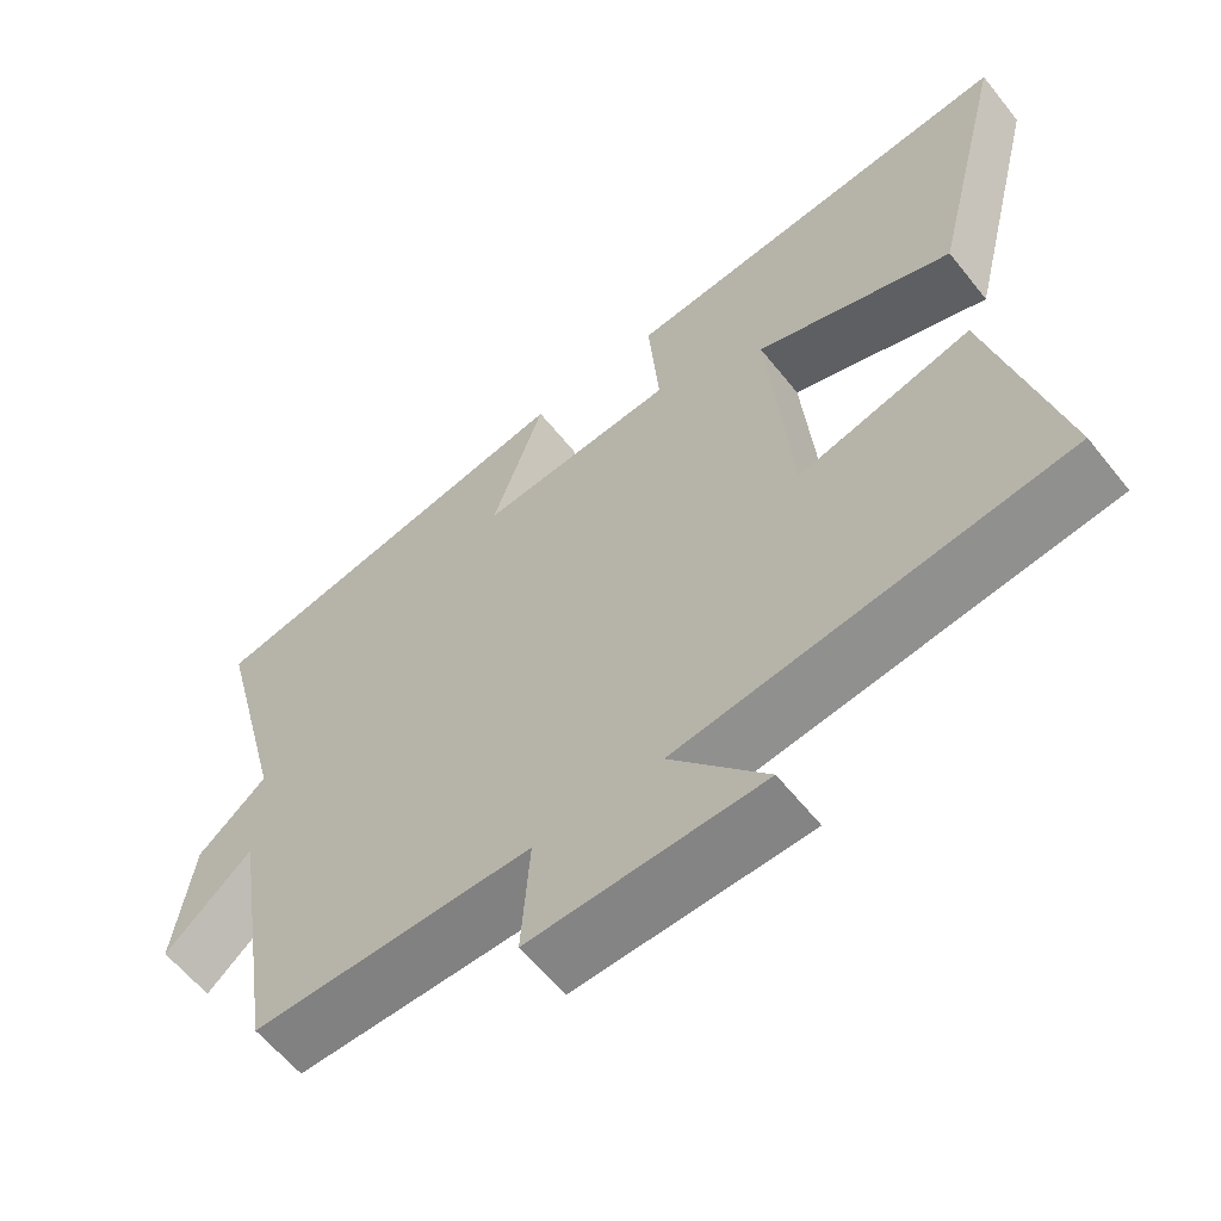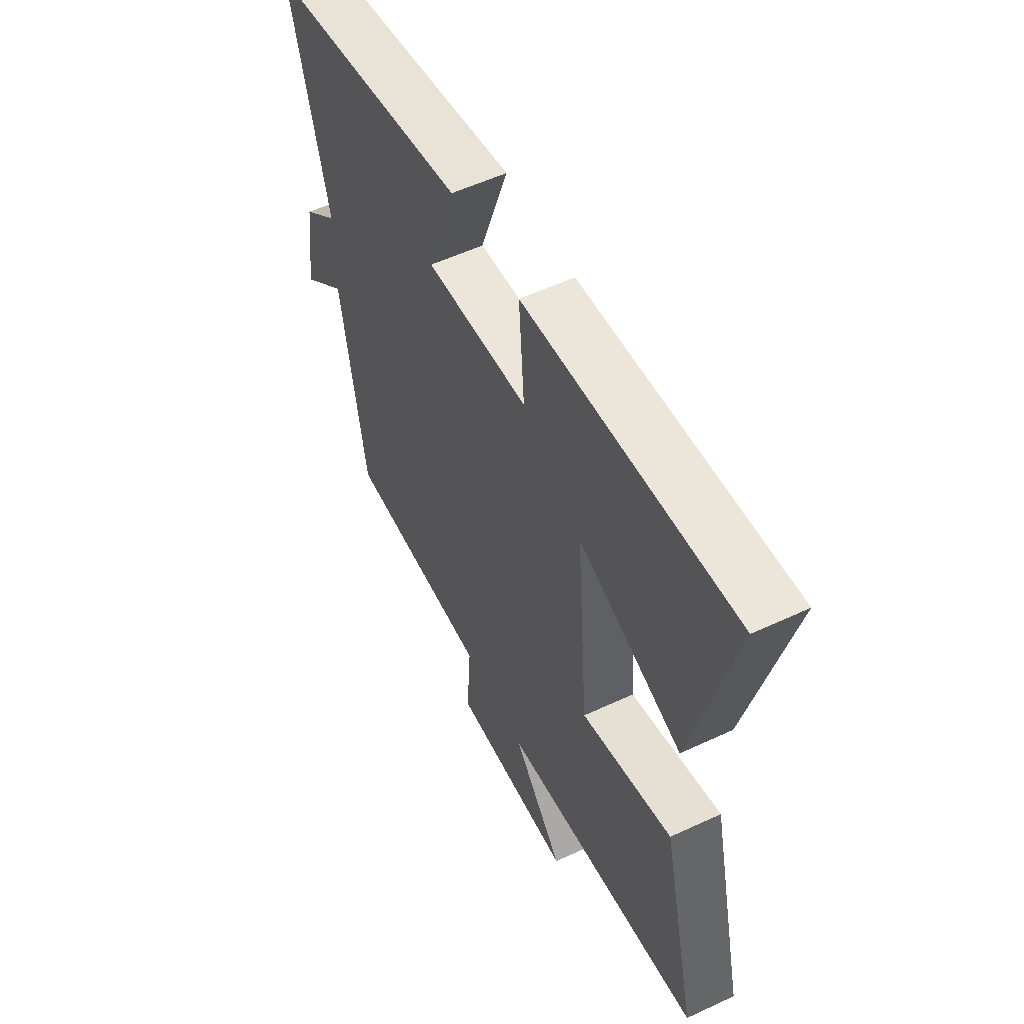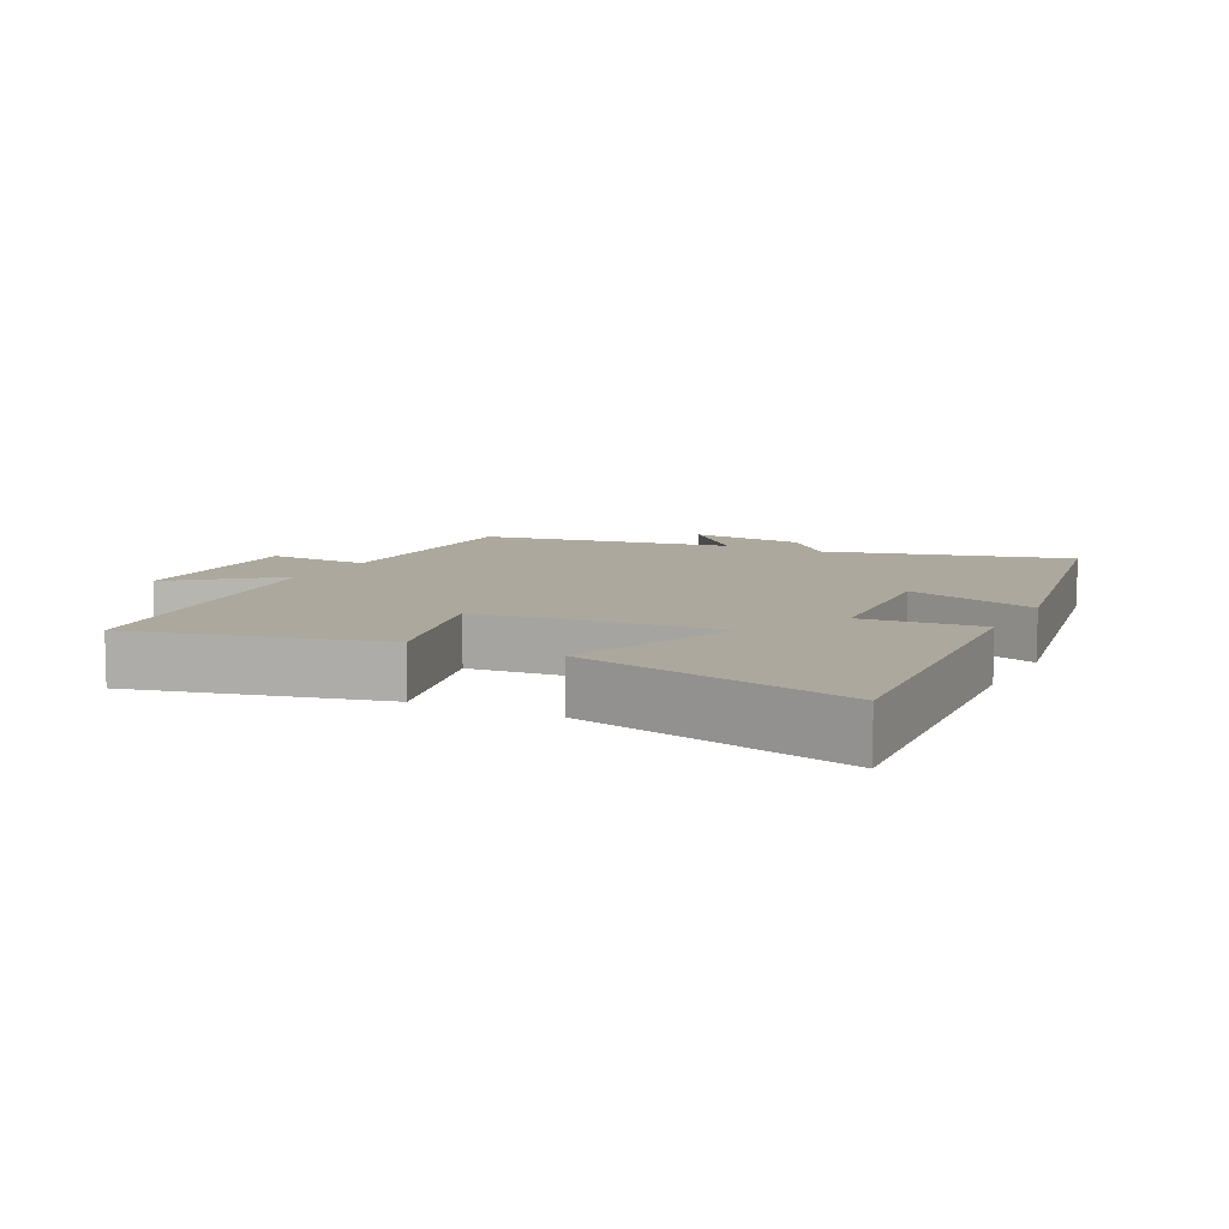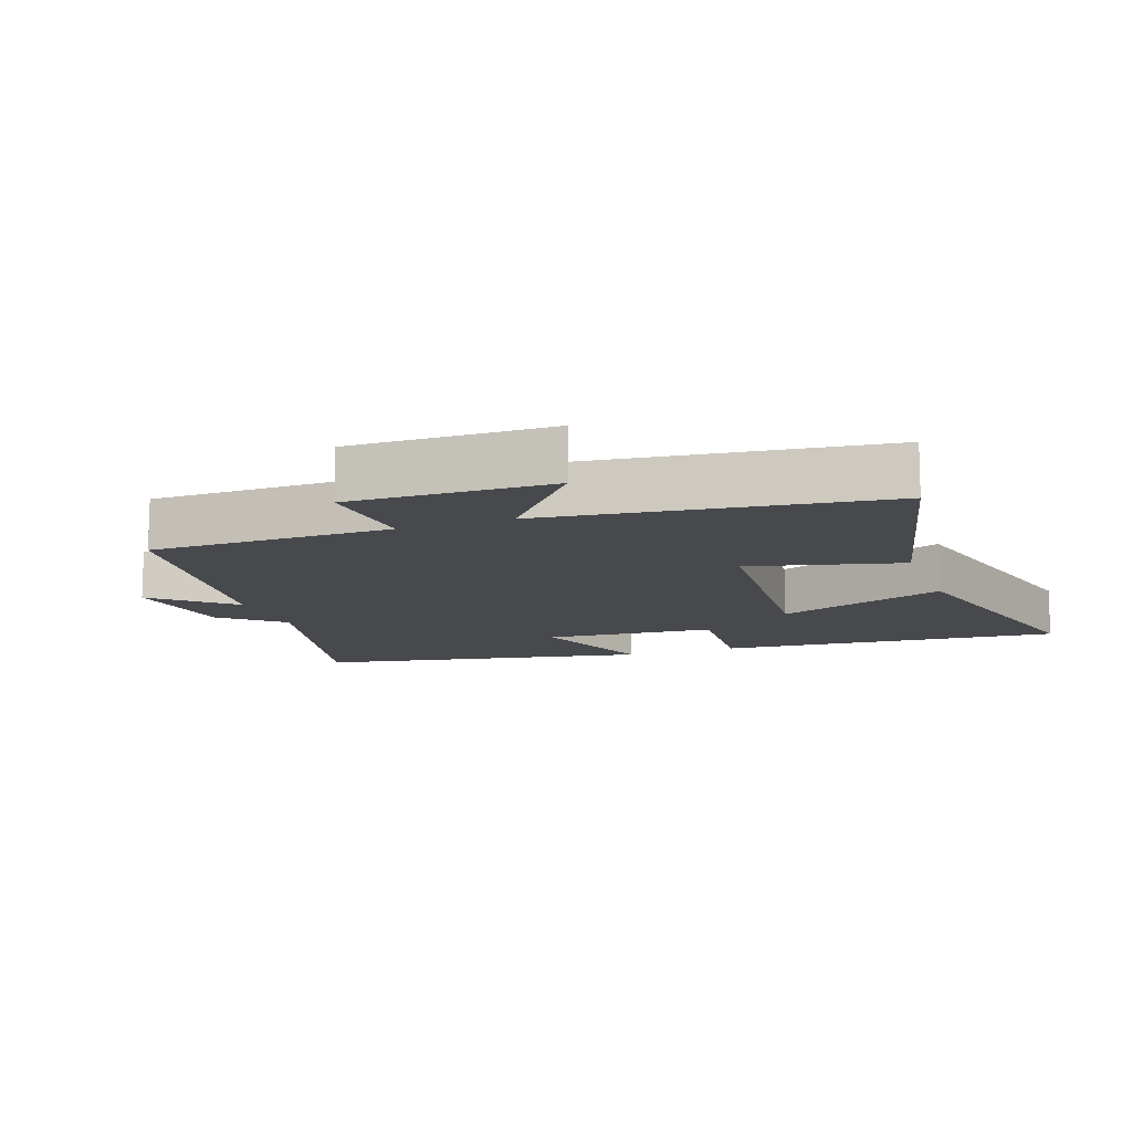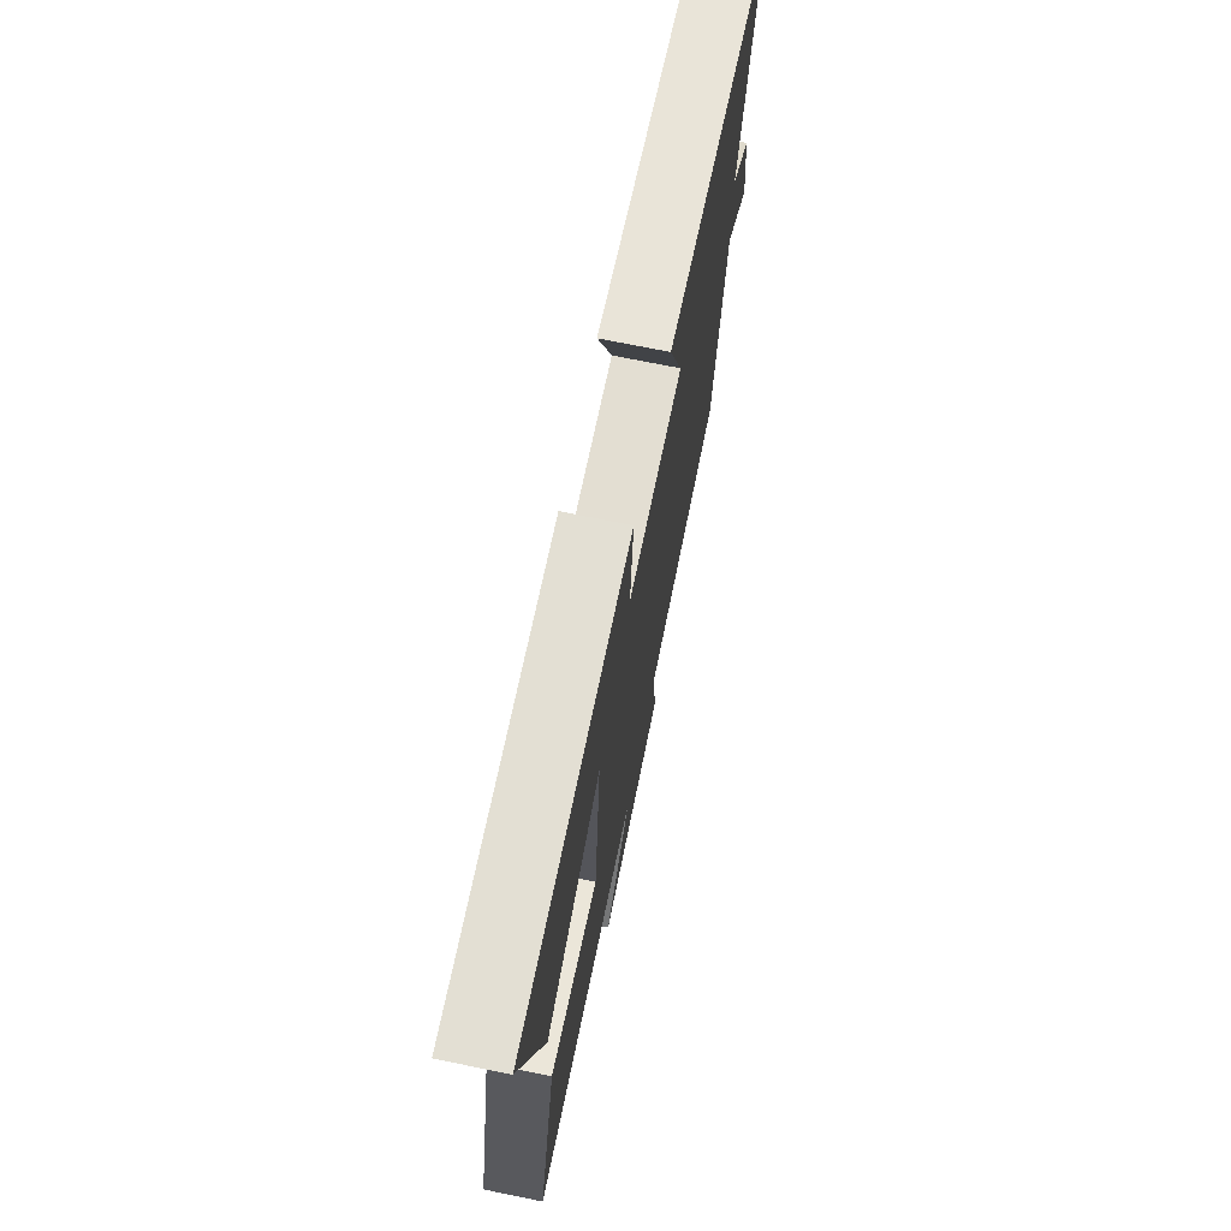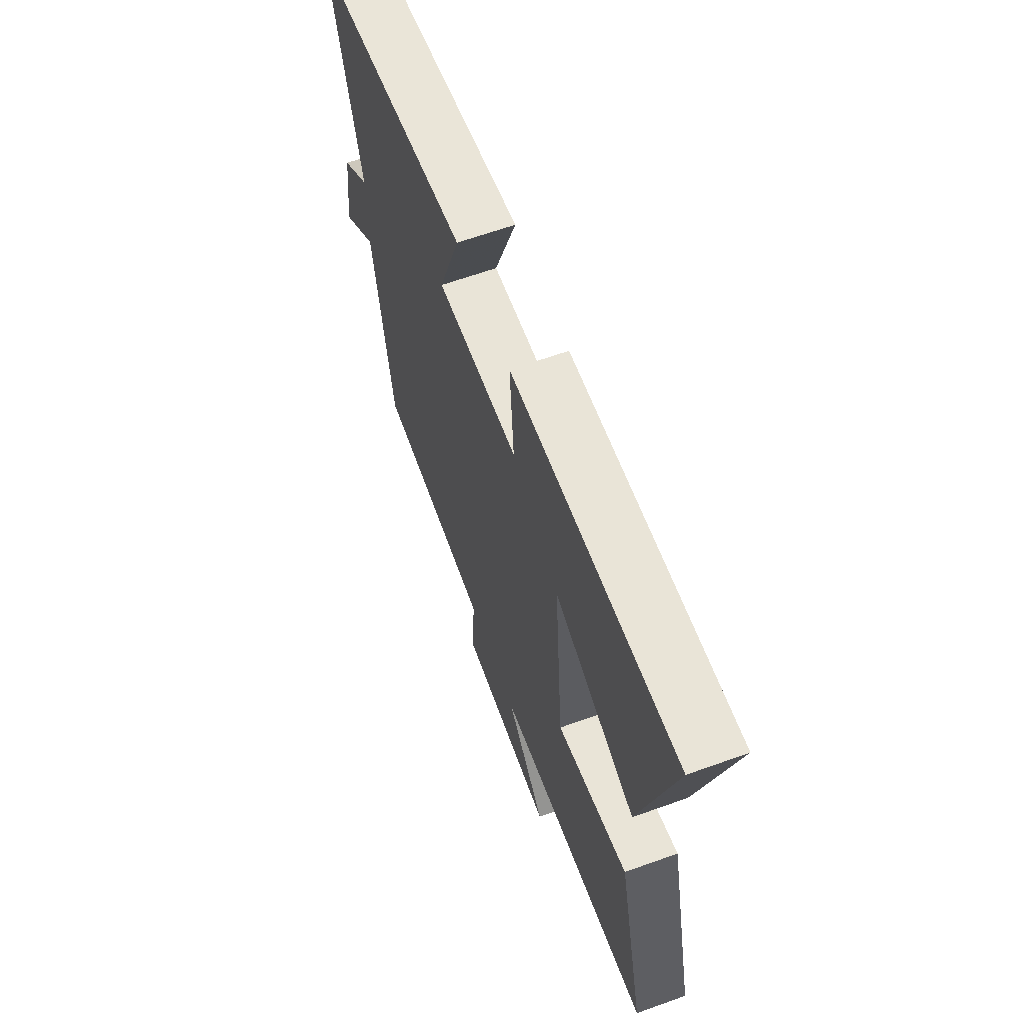
<metadata>
{"format":"obj","ext":"obj","renderer":"f3d","projection":"perspective","resolution":1024,"background":"white","views":[{"elev":-60.7,"azim":-141.5,"up":"+Z"},{"elev":55.5,"azim":-116.2,"up":"+Z"},{"elev":8.6,"azim":-63.1,"up":"+Y"},{"elev":-12.0,"azim":-160.0,"up":"+Y"},{"elev":72.1,"azim":-78.5,"up":"+Z"},{"elev":64.2,"azim":-109.9,"up":"+Z"}]}
</metadata>
<code>
v -0.6 0.07 0.544
v -0.082 0.07 0.5
v -0.096 0.07 0.321
v 0.16 0.07 0.301
v 0.092 0.07 0.5
v 0.593 0.07 0.404
v 0.5 0.07 0.038
v 0.589 0.07 -0.039
v 0.613 0.07 -0.215
v 0.5 0.07 -0.114
v 0.439 0.07 -0.497
v 0.077 0.07 -0.5
v 0.088 0.07 -0.657
v -0.212 0.07 -0.651
v -0.087 0.07 -0.5
v -0.587 0.07 -0.436
v -0.5 0.07 -0.069
v -0.274 0.07 -0.127
v -0.244 0.07 0.235
v -0.5 0.07 0.139
v -0.6 0 0.544
v -0.082 0 0.5
v -0.096 0 0.321
v 0.16 0 0.301
v 0.092 0 0.5
v 0.593 0 0.404
v 0.5 0 0.038
v 0.589 0 -0.039
v 0.613 0 -0.215
v 0.5 0 -0.114
v 0.439 0 -0.497
v 0.077 0 -0.5
v 0.088 0 -0.657
v -0.212 0 -0.651
v -0.087 0 -0.5
v -0.587 0 -0.436
v -0.5 0 -0.069
v -0.274 0 -0.127
v -0.244 0 0.235
v -0.5 0 0.139
f 1 2 3
f 20 1 3
f 19 20 3
f 18 19 3 4
f 15 16 17 18
f 15 18 4
f 12 13 14 15
f 12 15 4
f 11 12 4
f 10 11 4
f 9 10 4
f 8 9 4
f 7 8 4
f 4 5 6 7
f 23 22 21
f 23 21 40
f 23 40 39
f 24 23 39 38
f 38 37 36 35
f 24 38 35
f 35 34 33 32
f 24 35 32
f 24 32 31
f 24 31 30
f 24 30 29
f 24 29 28
f 24 28 27
f 27 26 25 24
f 1 21 22 2
f 2 22 23 3
f 3 23 24 4
f 4 24 25 5
f 5 25 26 6
f 6 26 27 7
f 7 27 28 8
f 8 28 29 9
f 9 29 30 10
f 10 30 31 11
f 11 31 32 12
f 12 32 33 13
f 13 33 34 14
f 14 34 35 15
f 15 35 36 16
f 16 36 37 17
f 17 37 38 18
f 18 38 39 19
f 19 39 40 20
f 20 40 21 1

</code>
